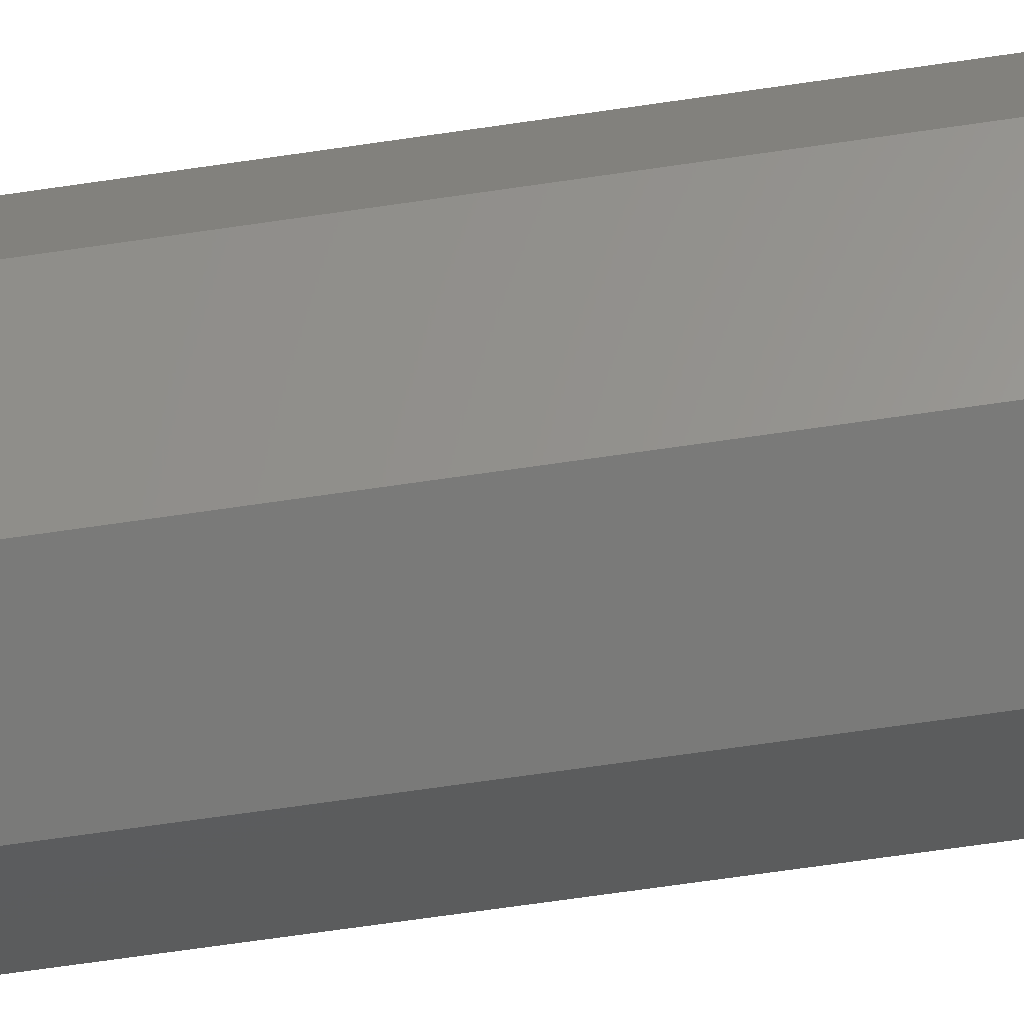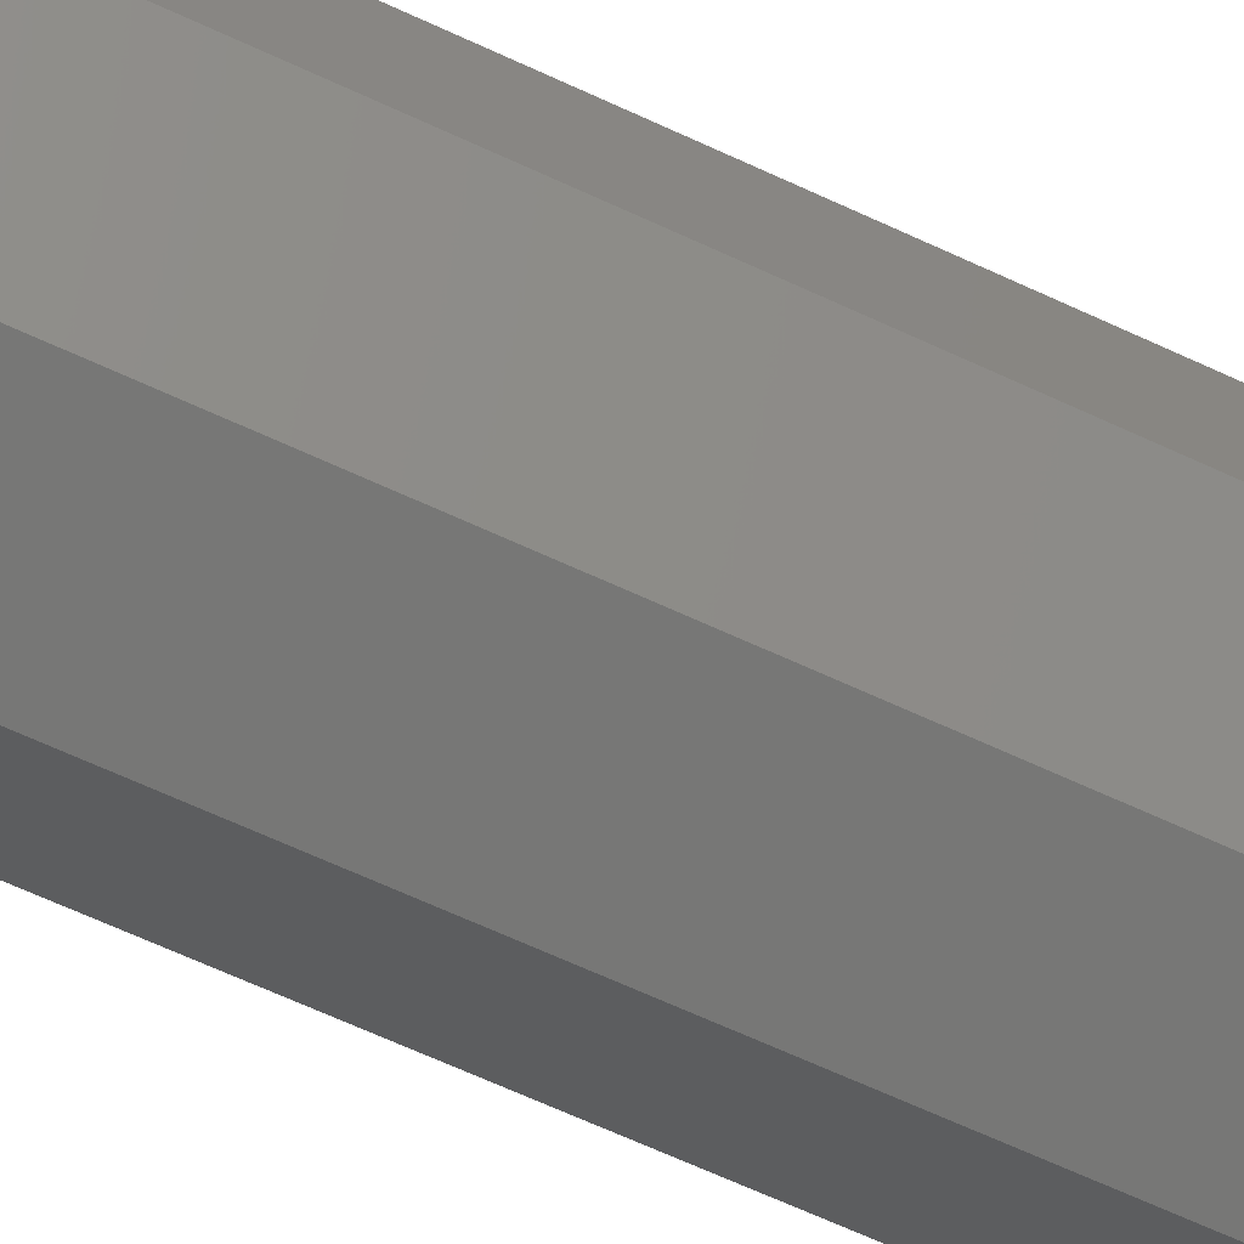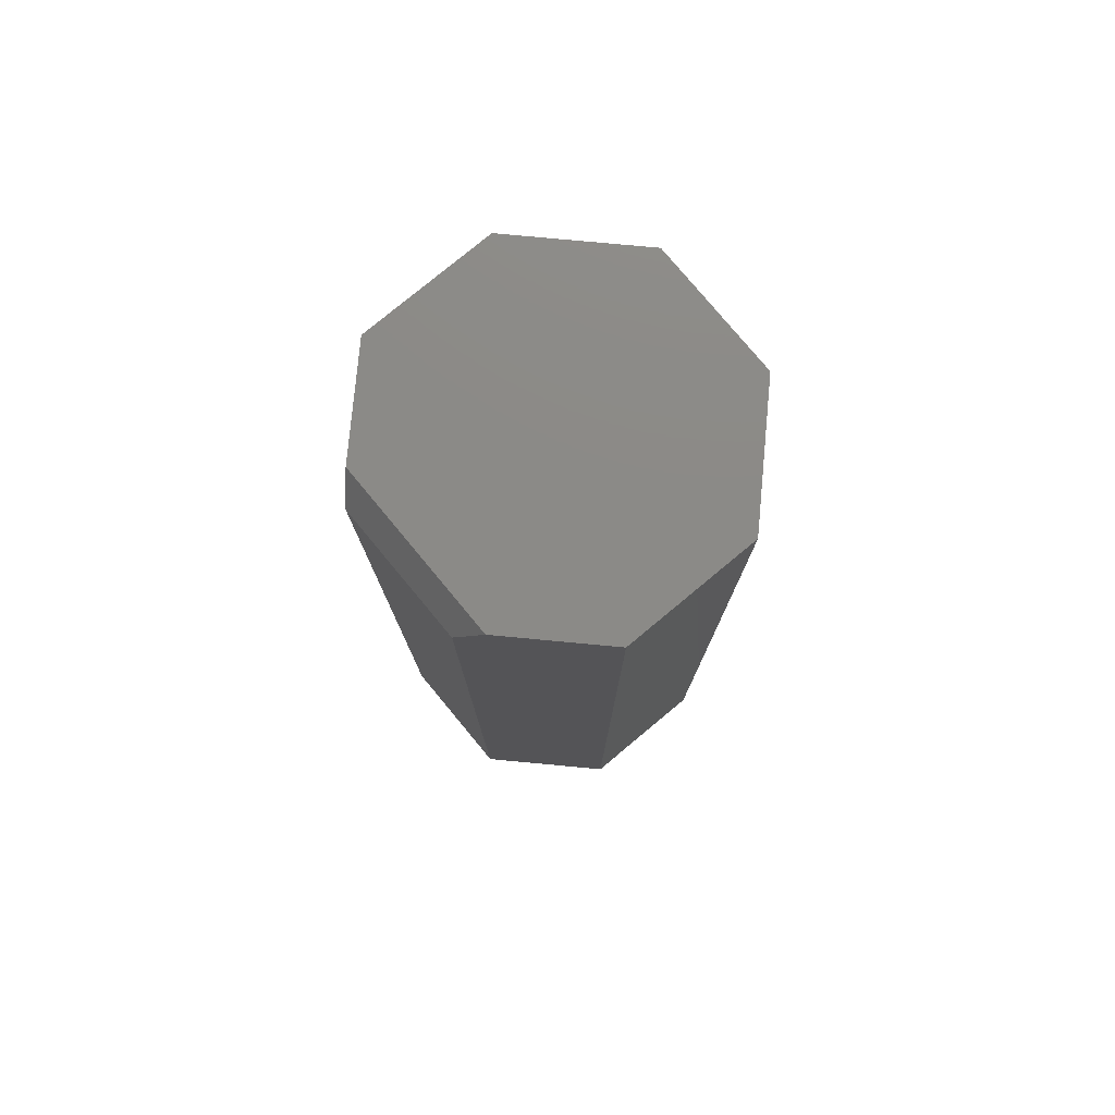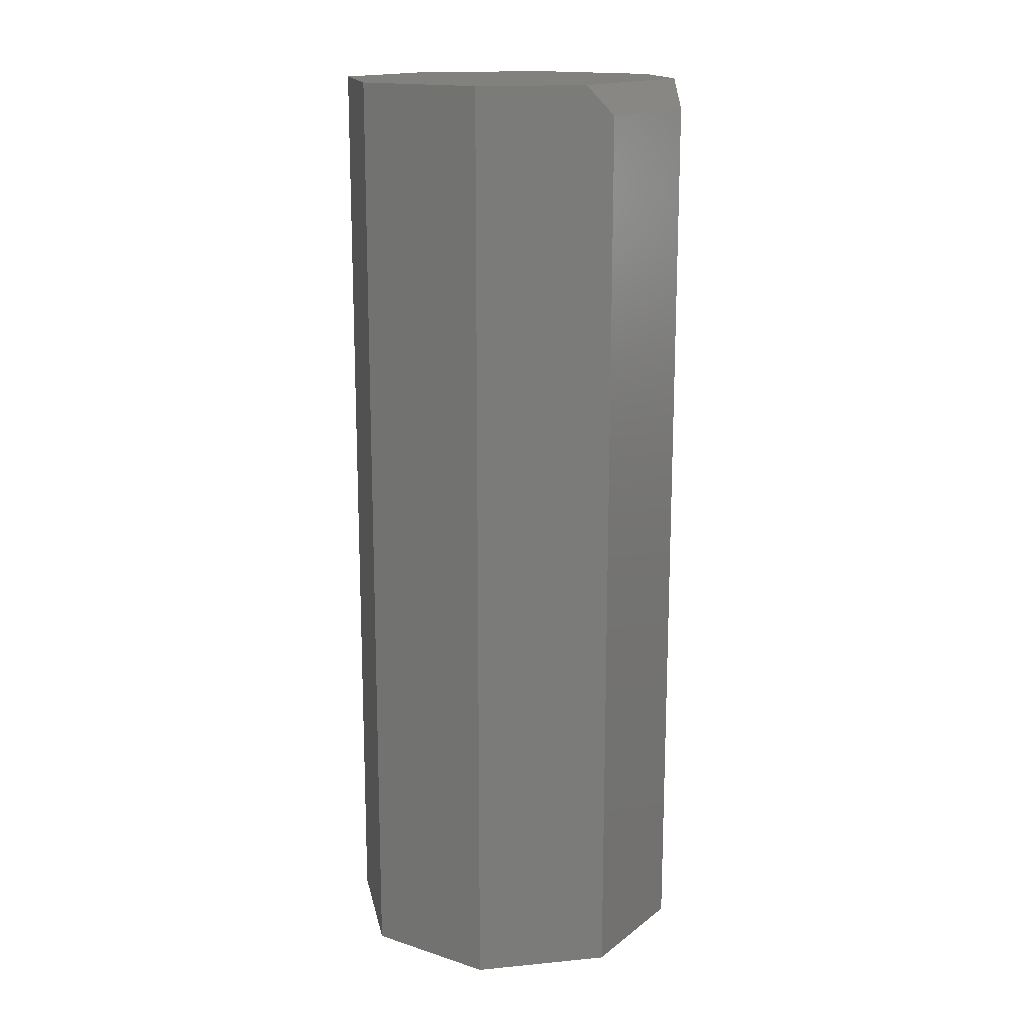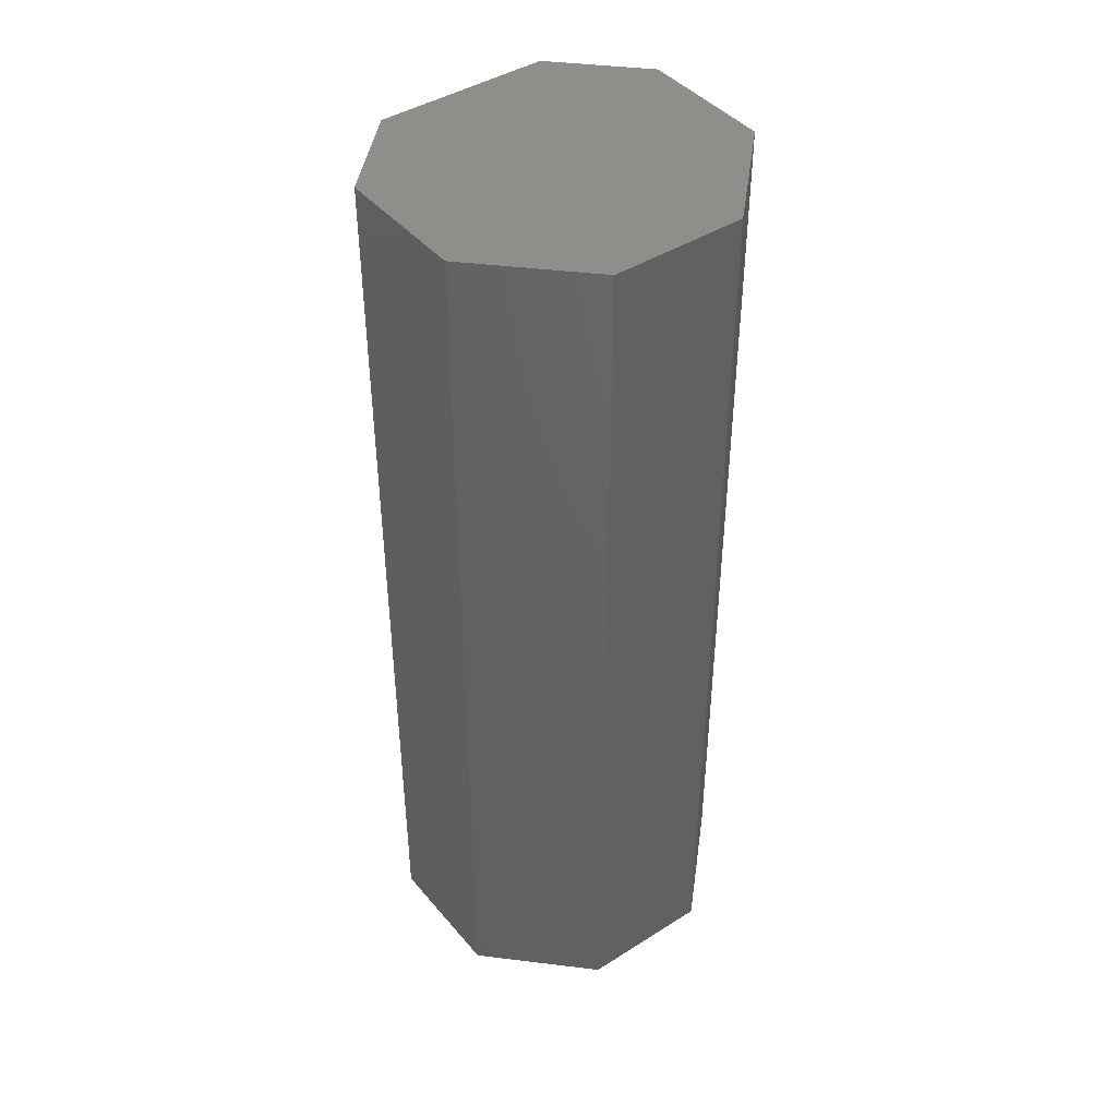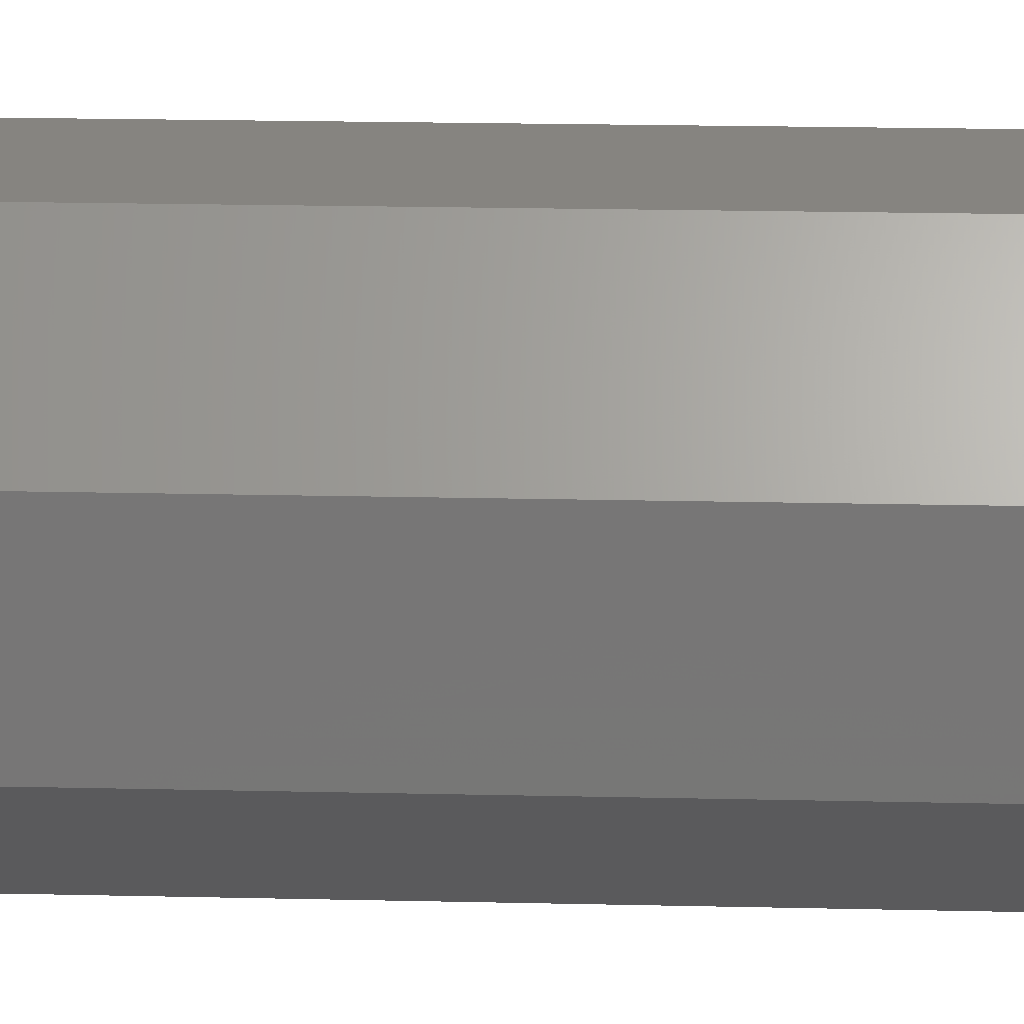
<metadata>
{"format":"stl","ext":"stl","renderer":"f3d","projection":"perspective","resolution":1024,"background":"white","views":[{"elev":-73.2,"azim":-81.9,"up":"+Z"},{"elev":-69.4,"azim":65.5,"up":"+Z"},{"elev":78.2,"azim":140.3,"up":"+Y"},{"elev":15.9,"azim":33.7,"up":"+Y"},{"elev":43.2,"azim":-126.8,"up":"+Y"},{"elev":20.5,"azim":92.4,"up":"+Z"}]}
</metadata>
<code>
# stl→obj: 18 verts, 32 faces
v 0.2266 0.75 0.1368
v -0.1113 0.75 0.2598
v 0.1035 0.75 0.2598
v -0.2656 0.75 0.1055
v 0.2266 0.75 -0.1406
v -0.2656 0.75 -0.1094
v 0.1035 0.75 -0.2637
v -0.1113 0.75 -0.2637
v 0.1035 -0.75 0.2598
v 0.2578 -0.75 0.1055
v 0.2578 0.7031 0.1055
v 0.2578 0.7031 -0.1094
v 0.2578 -0.75 -0.1094
v 0.1035 -0.75 -0.2637
v -0.1113 -0.75 0.2598
v -0.2656 -0.75 0.1055
v -0.2656 -0.75 -0.1094
v -0.1113 -0.75 -0.2637
f 1 2 3
f 2 1 4
f 4 1 5
f 4 5 6
f 6 5 7
f 6 7 8
f 9 10 3
f 3 10 11
f 3 11 1
f 12 11 13
f 13 11 10
f 13 14 12
f 12 14 7
f 12 7 5
f 12 5 11
f 11 5 1
f 9 15 10
f 10 15 16
f 10 16 13
f 13 16 17
f 13 17 14
f 14 17 18
f 4 6 16
f 16 6 17
f 2 4 15
f 15 4 16
f 3 2 9
f 9 2 15
f 8 7 18
f 18 7 14
f 6 8 17
f 17 8 18

</code>
